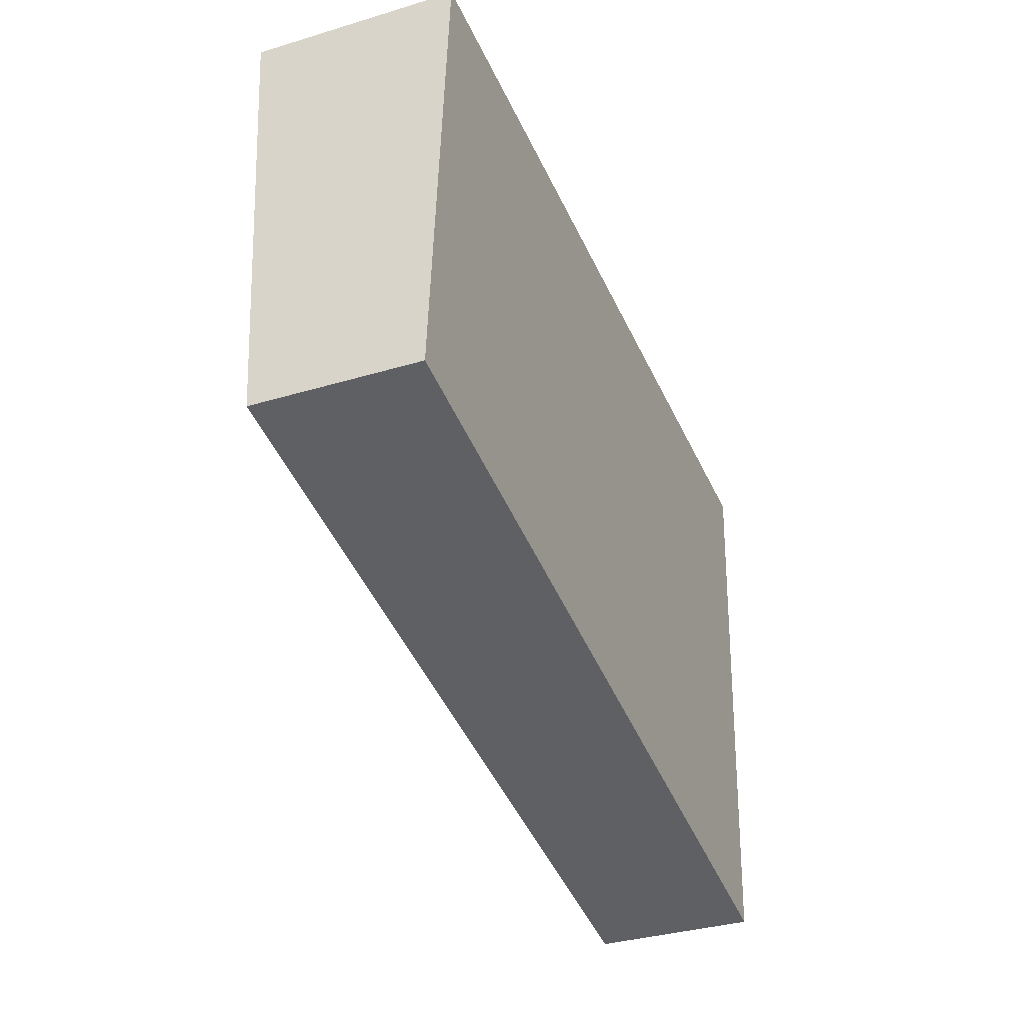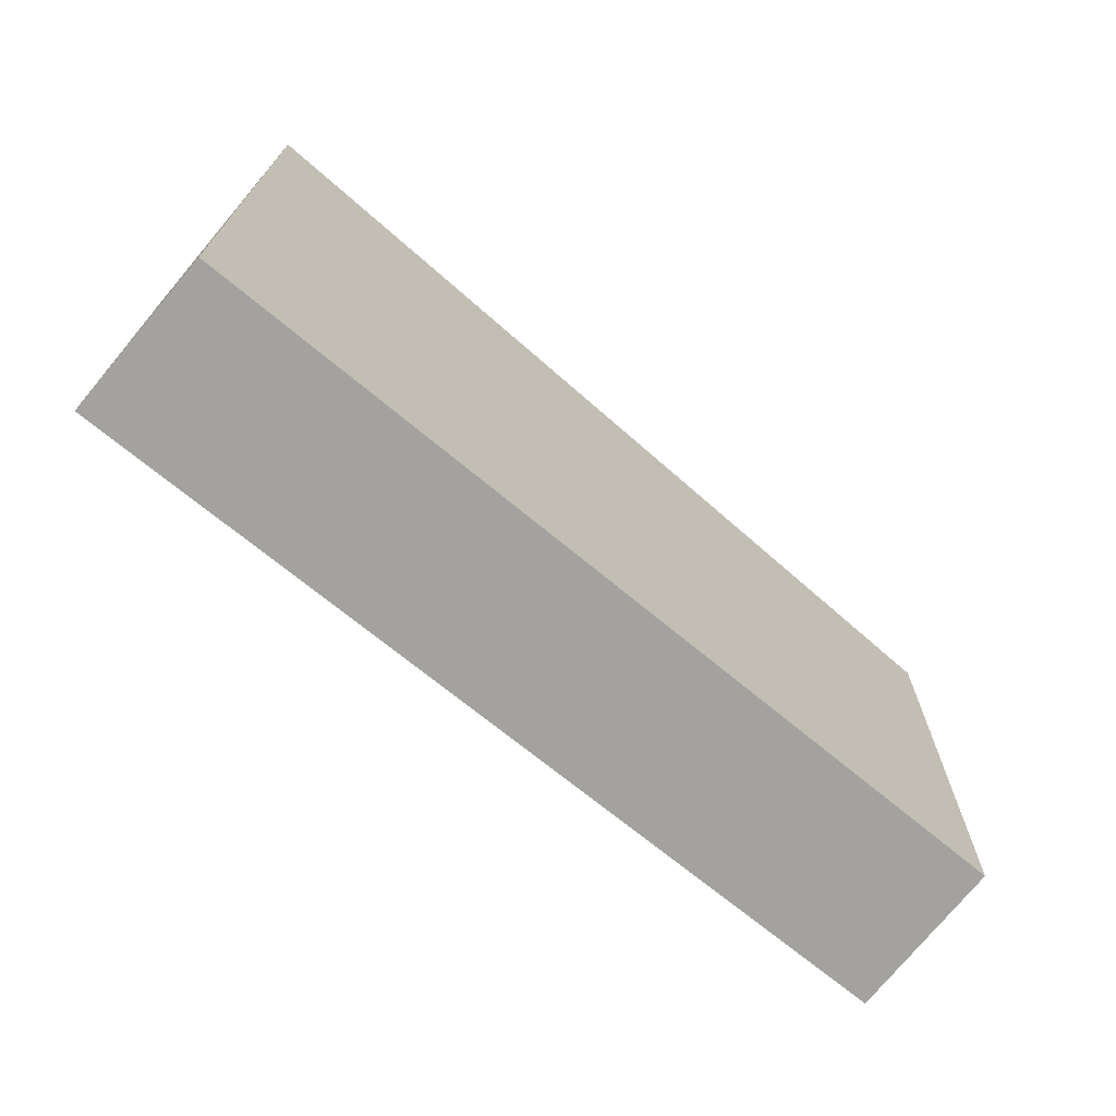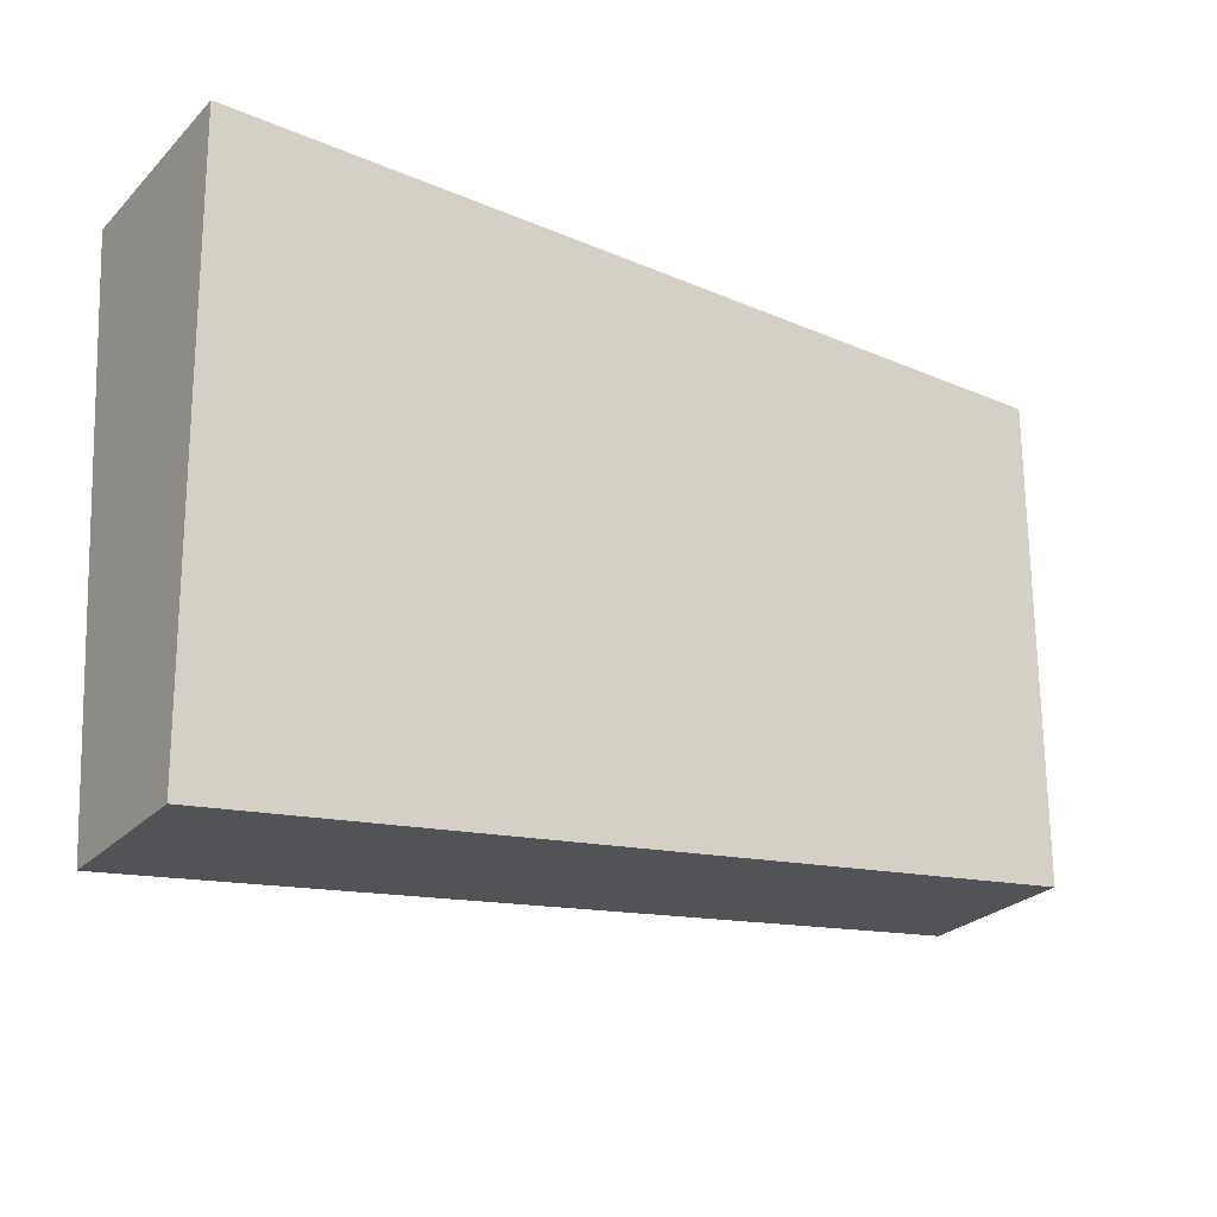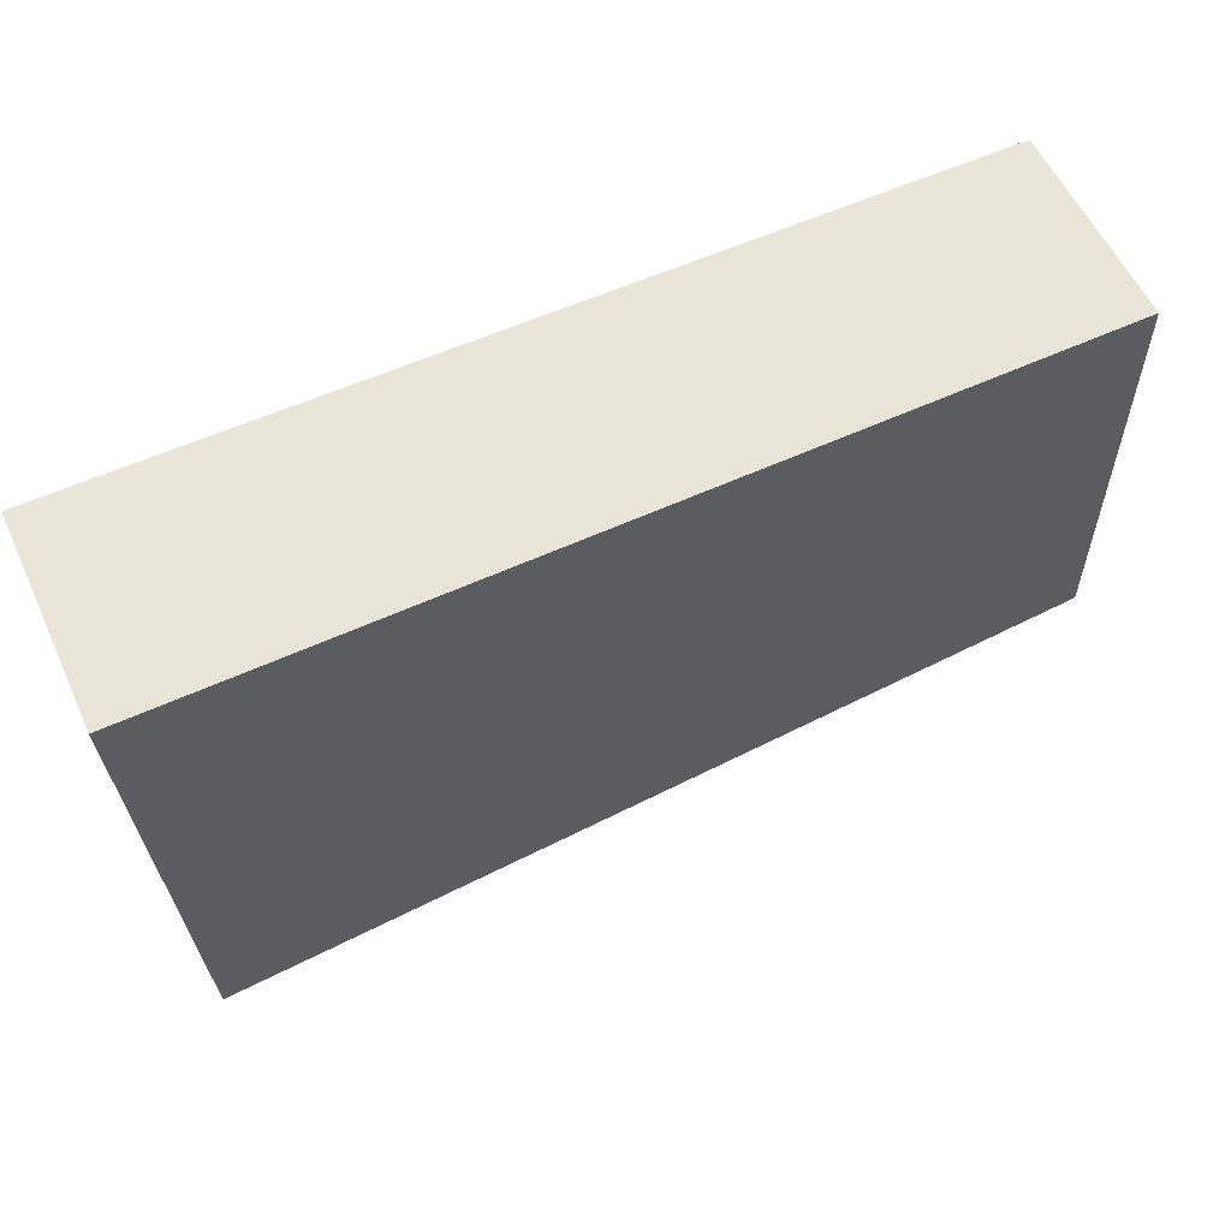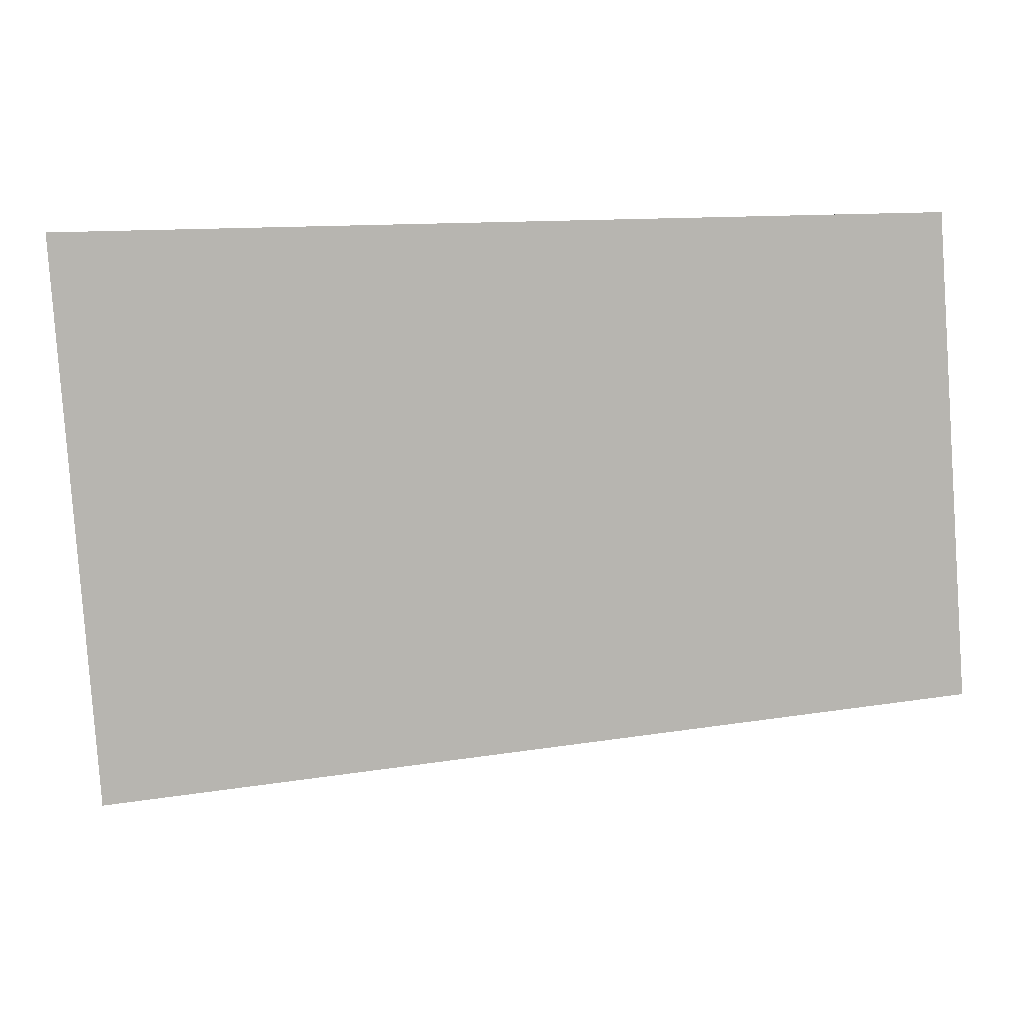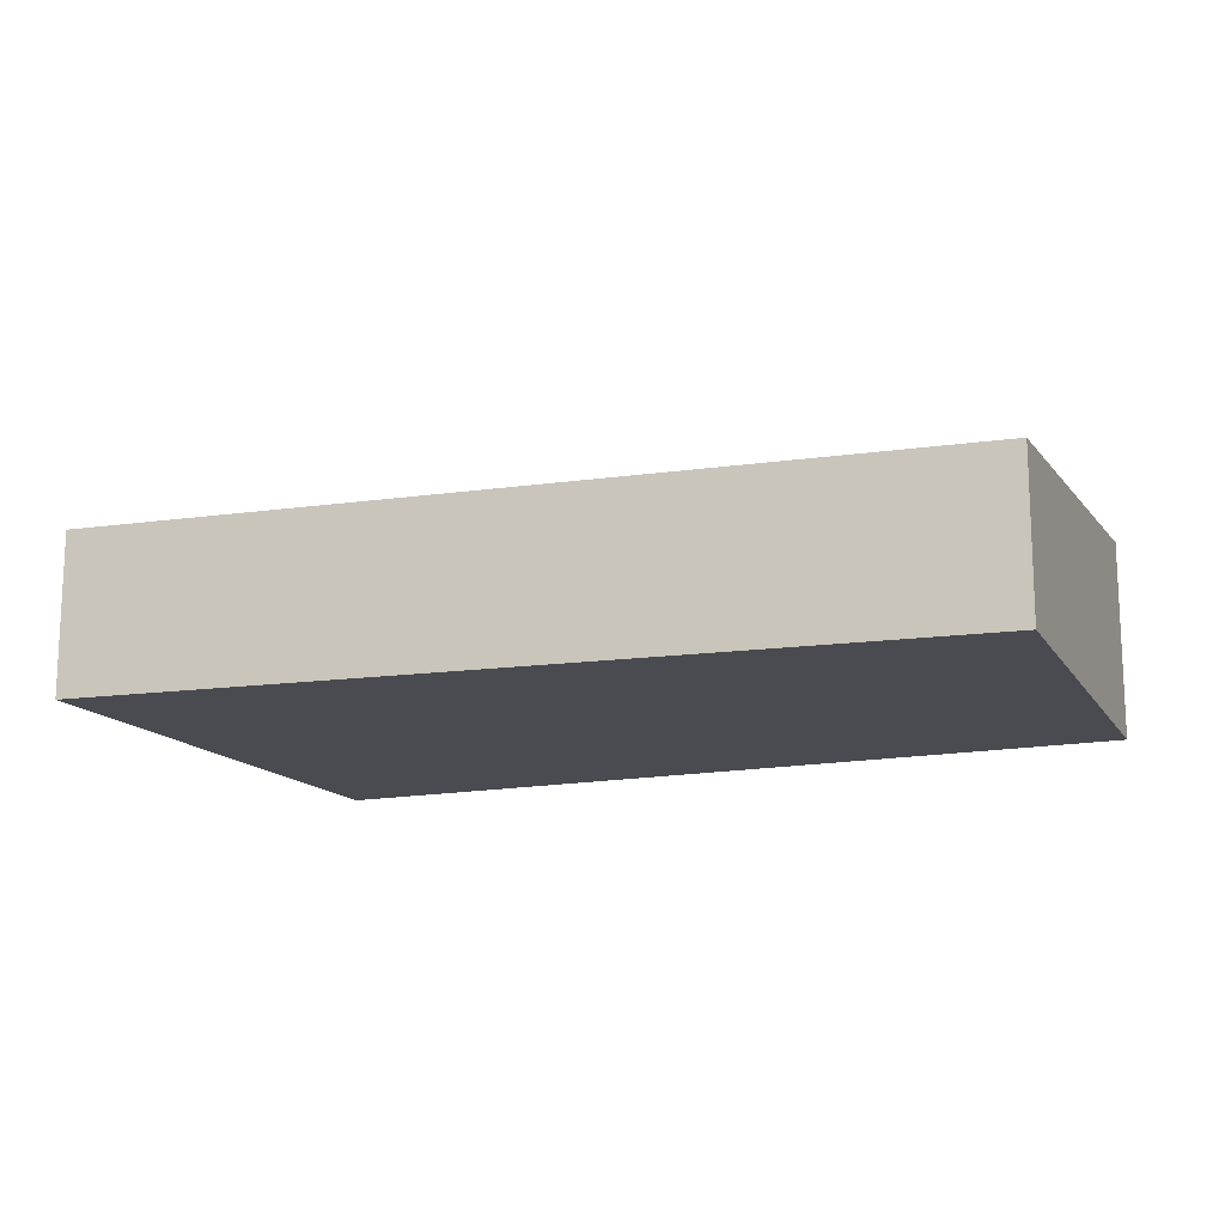
<metadata>
{"format":"obj","ext":"obj","renderer":"f3d","projection":"perspective","resolution":1024,"background":"white","views":[{"elev":-35.4,"azim":-68.3,"up":"+Z"},{"elev":-77.2,"azim":139.8,"up":"+Z"},{"elev":-27.0,"azim":145.9,"up":"+Z"},{"elev":56.7,"azim":155.6,"up":"+Z"},{"elev":3.6,"azim":-177.9,"up":"+Z"},{"elev":-14.5,"azim":-154.9,"up":"+Y"}]}
</metadata>
<code>
v  6.999 1.606 3.239
v  4.365 1.606 3.602
v  7.019 1.633 3.547
v  6.732 1.24 -0.926
v  0 1.24 7.593e-17
v  0.262 1.564 3.686
v  0.262 -2.257e-16 3.686
v  4.365 -2.206e-16 3.602
v  7.019 -2.172e-16 3.547
v  6.732 5.67e-17 -0.926
v  6.999 -1.983e-16 3.239
v  0 0 0
g defaultobject
f 1 2 3
f 2 1 4
f 2 4 5
f 2 5 6
f 7 2 6
f 2 7 8
f 2 8 3
f 3 8 9
f 9 1 3
f 1 9 4
f 4 9 10
f 10 9 11
f 10 5 4
f 5 10 12
f 5 7 6
f 7 5 12
f 8 11 9
f 11 8 10
f 10 8 7
f 10 7 12

</code>
